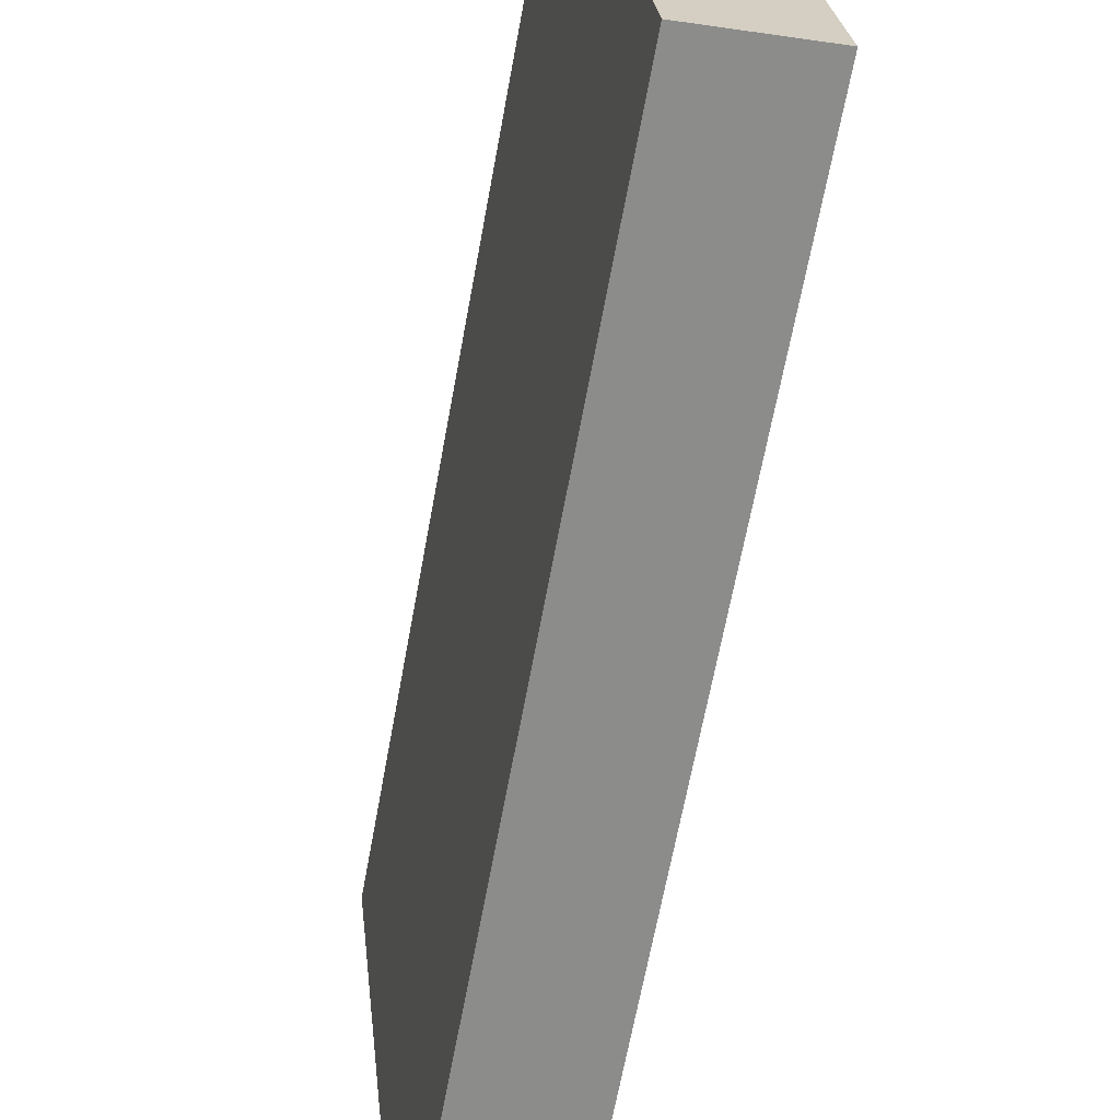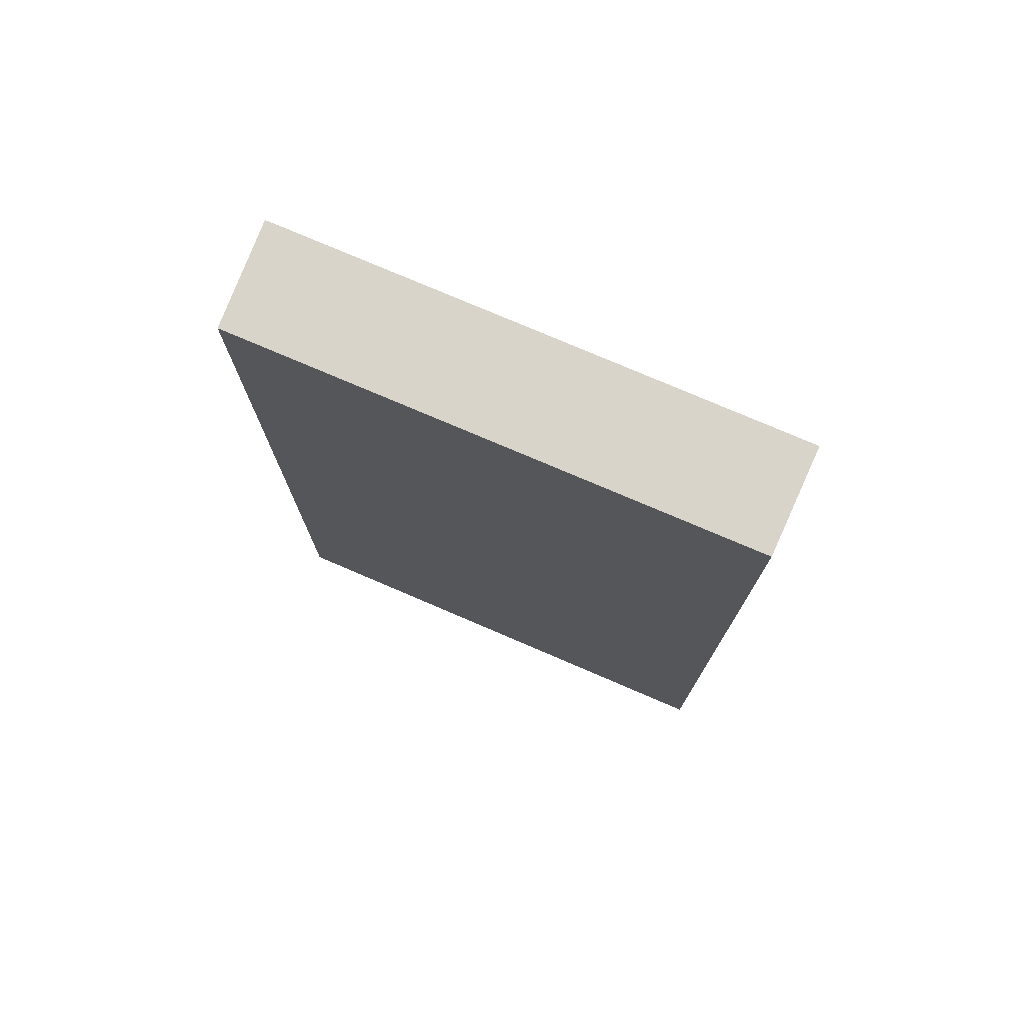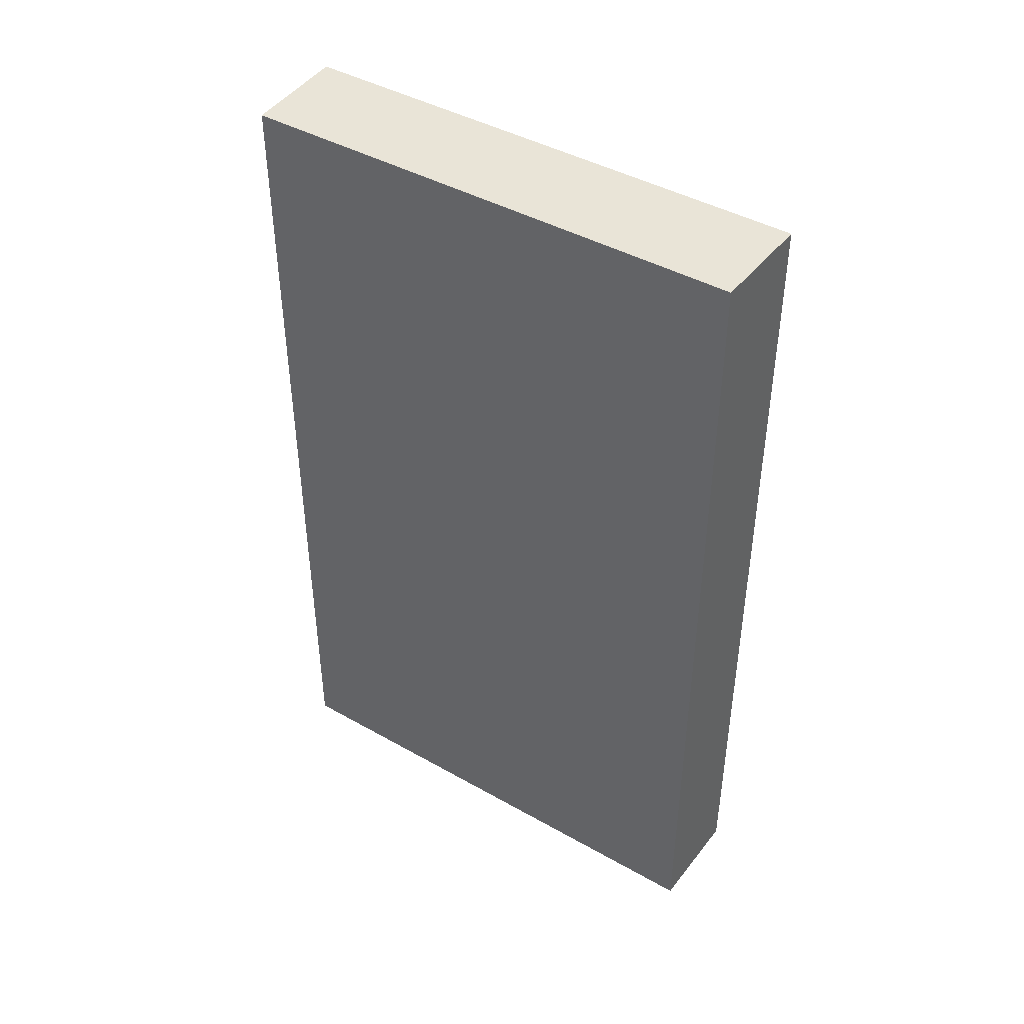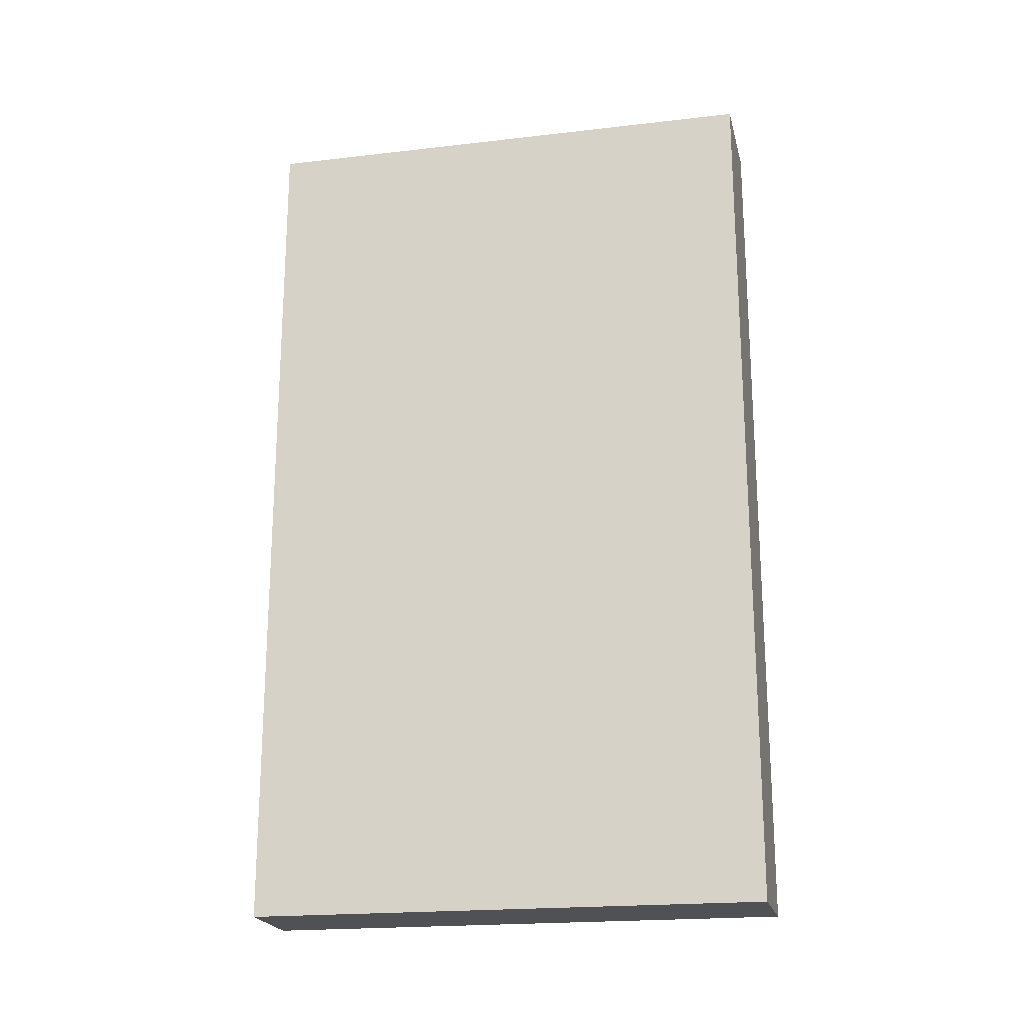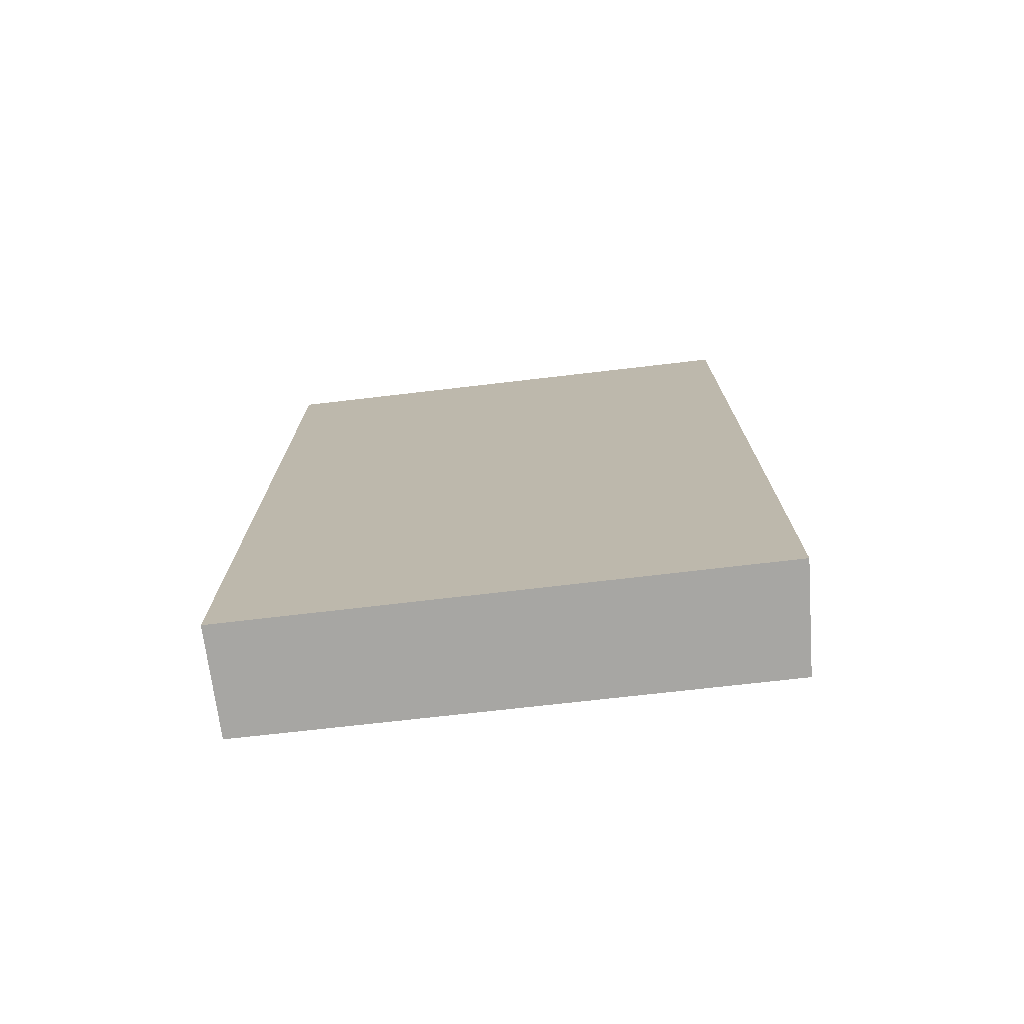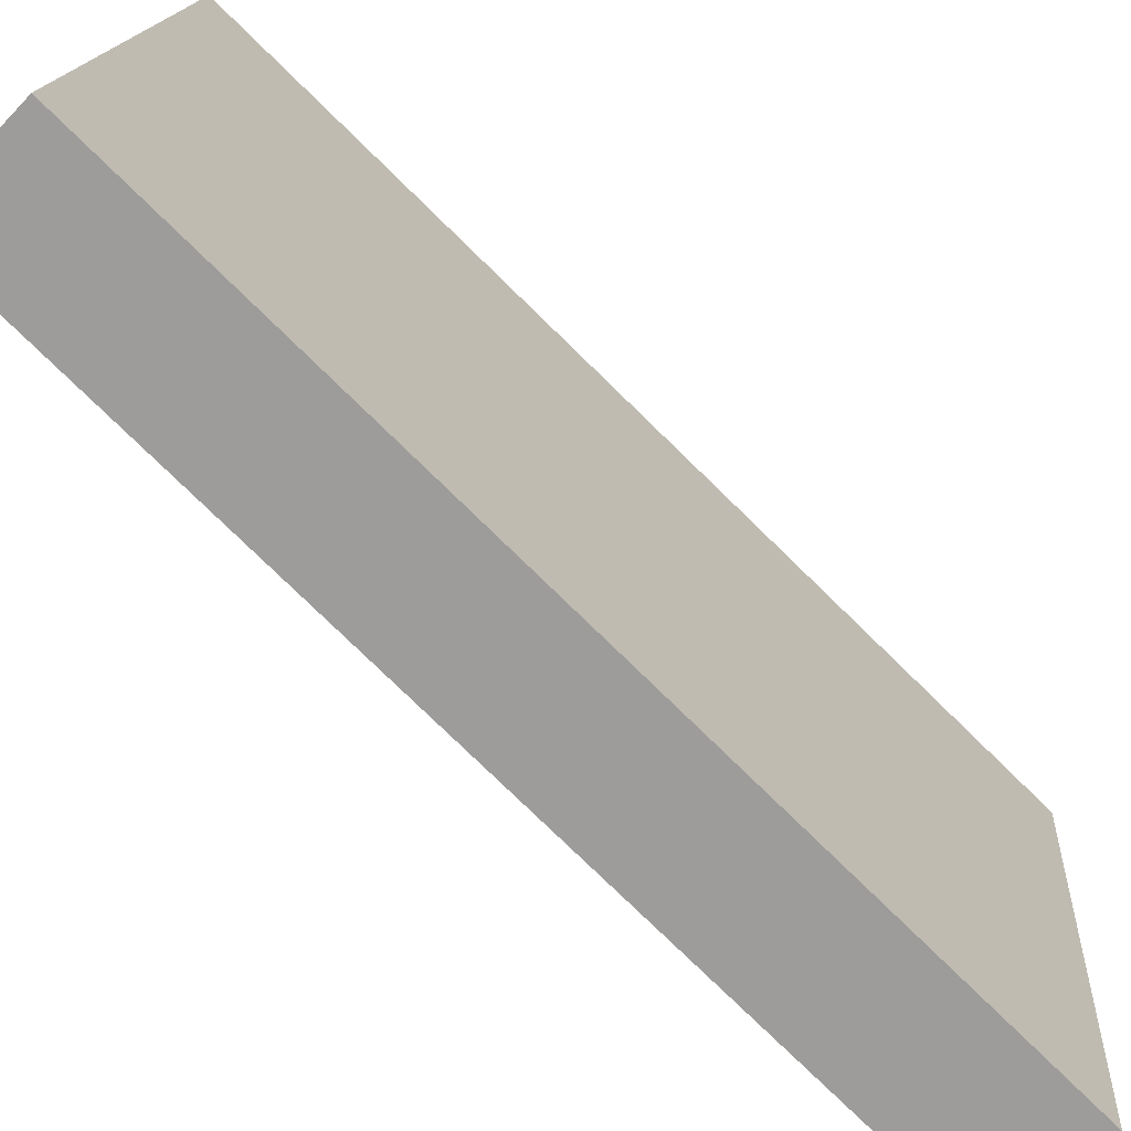
<metadata>
{"format":"obj","ext":"obj","renderer":"f3d","projection":"perspective","resolution":1024,"background":"white","views":[{"elev":-65.4,"azim":169.6,"up":"+Z"},{"elev":75.4,"azim":-60.5,"up":"+Y"},{"elev":43.3,"azim":-50.0,"up":"+Y"},{"elev":-20.2,"azim":-71.8,"up":"+Y"},{"elev":-74.1,"azim":102.7,"up":"+Y"},{"elev":-77.9,"azim":45.7,"up":"+Z"}]}
</metadata>
<code>
v  0.633 9.86 5.804
v  1.209 9.86 -0.193
v  0 9.86 6.038e-16
v  1.836 9.86 5.7
v  0 0 0
v  0.633 -3.554e-16 5.804
v  1.836 -3.49e-16 5.7
v  1.209 1.182e-17 -0.193
g defaultobject
f 1 2 3
f 2 1 4
f 5 1 3
f 1 5 6
f 6 4 1
f 4 6 7
f 7 2 4
f 2 7 8
f 8 3 2
f 3 8 5
f 5 7 6
f 7 5 8

</code>
